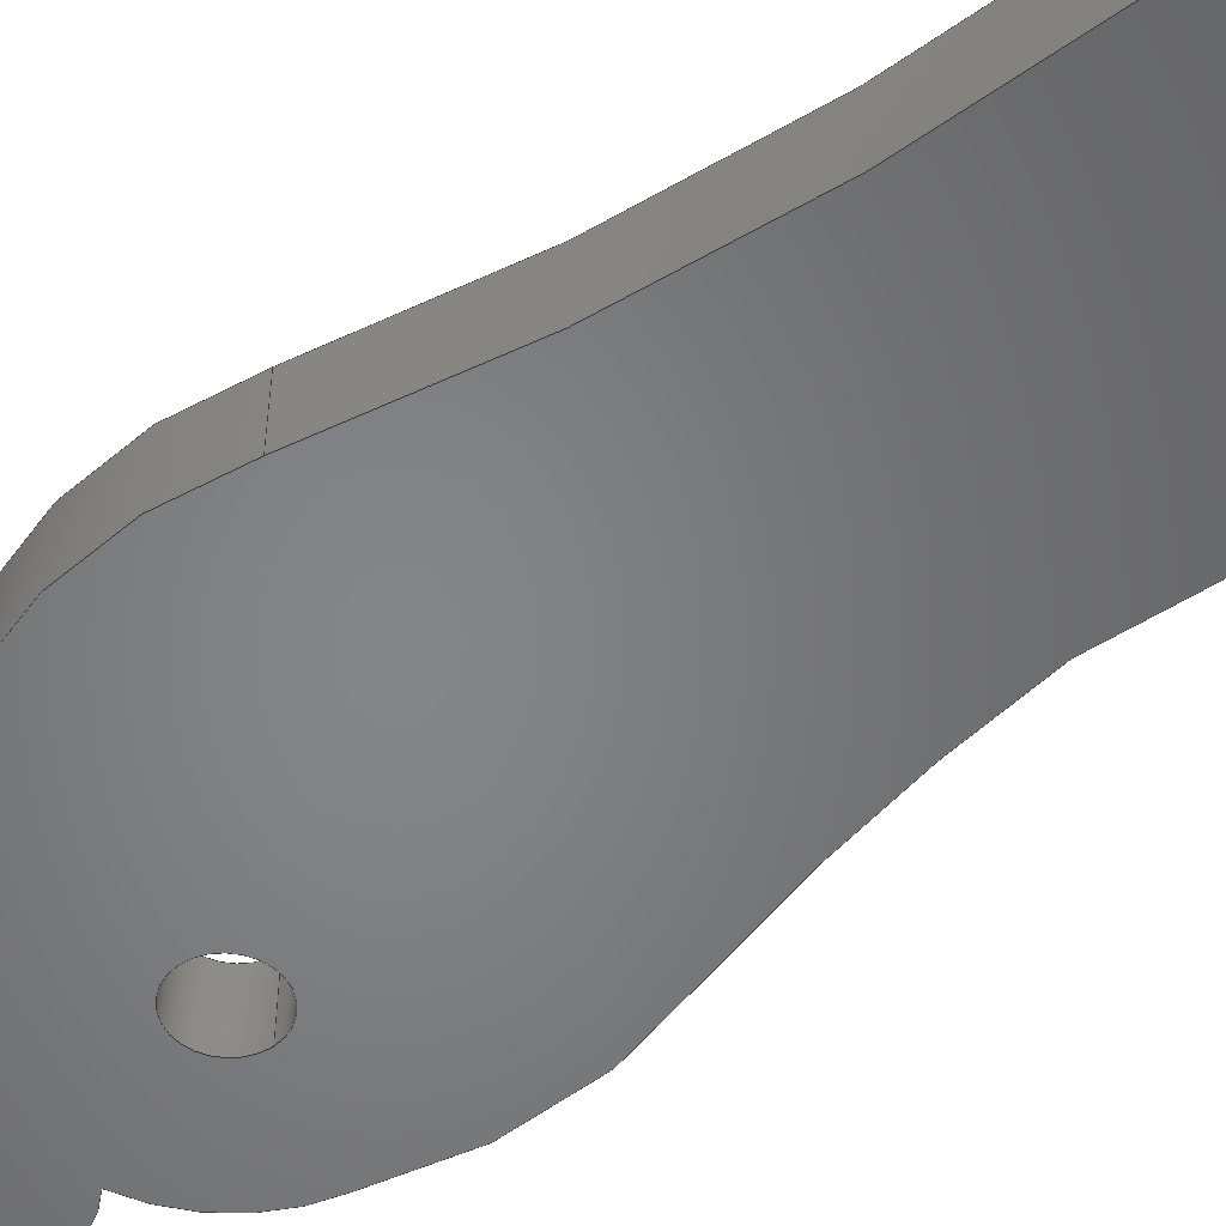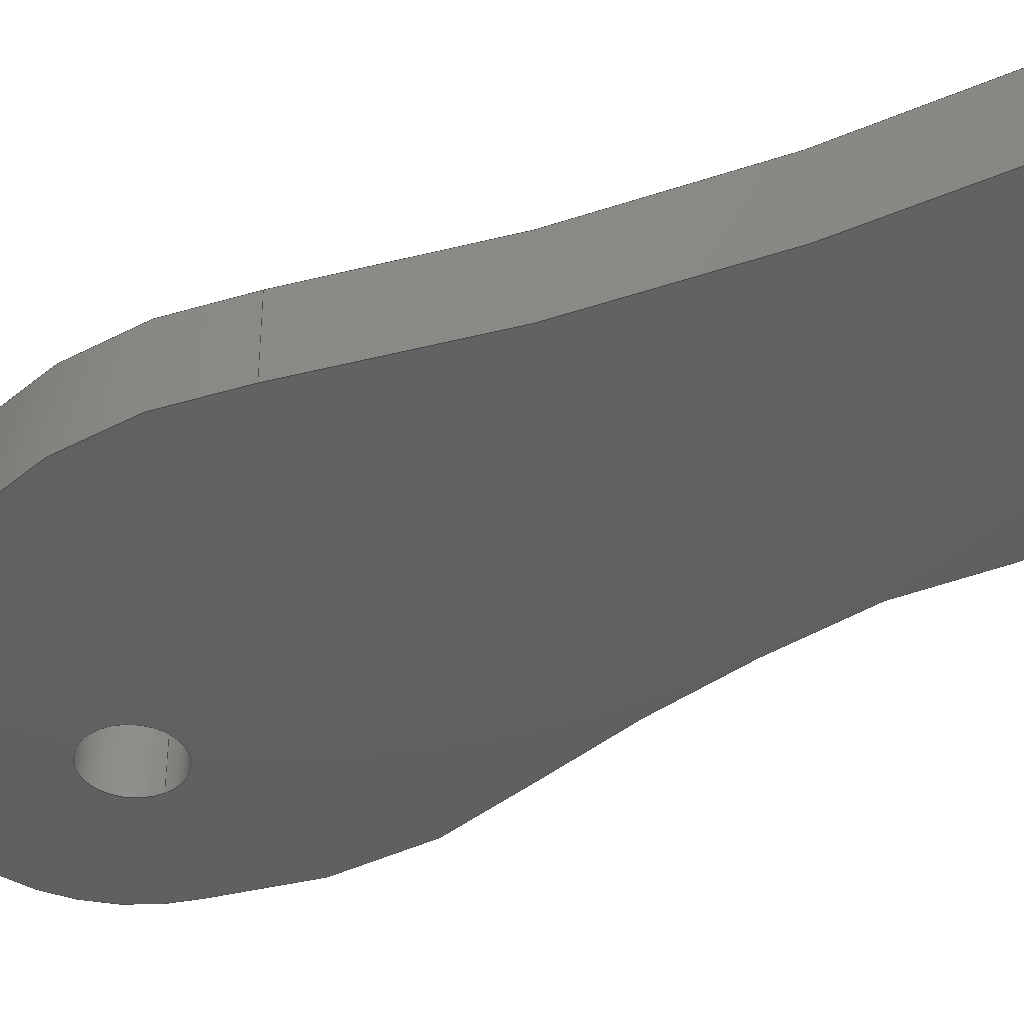
<metadata>
{"format":"step","ext":"step","renderer":"f3d","projection":"perspective","resolution":1024,"background":"white","views":[{"elev":-52.4,"azim":-50.5,"up":"+Z"},{"elev":-42.0,"azim":-60.3,"up":"+Z"}]}
</metadata>
<code>
ISO-10303-21;
DATA;
#1=MECHANICAL_DESIGN_GEOMETRIC_PRESENTATION_REPRESENTATION('',(#4),#361);
#2=SHAPE_REPRESENTATION_RELATIONSHIP('SRR','None',#368,#3);
#3=ADVANCED_BREP_SHAPE_REPRESENTATION('',(#5),#360);
#4=STYLED_ITEM('',(#378),#5);
#5=MANIFOLD_SOLID_BREP('Body1',#189);
#6=FACE_BOUND('',#31,.T.);
#7=FACE_BOUND('',#33,.T.);
#8=PLANE('',#230);
#9=PLANE('',#231);
#10=FACE_OUTER_BOUND('',#21,.T.);
#11=FACE_OUTER_BOUND('',#22,.T.);
#12=FACE_OUTER_BOUND('',#23,.T.);
#13=FACE_OUTER_BOUND('',#24,.T.);
#14=FACE_OUTER_BOUND('',#25,.T.);
#15=FACE_OUTER_BOUND('',#26,.T.);
#16=FACE_OUTER_BOUND('',#27,.T.);
#17=FACE_OUTER_BOUND('',#28,.T.);
#18=FACE_OUTER_BOUND('',#29,.T.);
#19=FACE_OUTER_BOUND('',#30,.T.);
#20=FACE_OUTER_BOUND('',#32,.T.);
#21=EDGE_LOOP('',(#115,#116,#117,#118));
#22=EDGE_LOOP('',(#119,#120,#121,#122));
#23=EDGE_LOOP('',(#123,#124,#125,#126));
#24=EDGE_LOOP('',(#127,#128,#129,#130));
#25=EDGE_LOOP('',(#131,#132,#133,#134));
#26=EDGE_LOOP('',(#135,#136,#137,#138));
#27=EDGE_LOOP('',(#139,#140,#141,#142));
#28=EDGE_LOOP('',(#143,#144,#145,#146));
#29=EDGE_LOOP('',(#147,#148,#149,#150));
#30=EDGE_LOOP('',(#151,#152,#153,#154,#155,#156,#157,#158));
#31=EDGE_LOOP('',(#159));
#32=EDGE_LOOP('',(#160,#161,#162,#163,#164,#165,#166,#167));
#33=EDGE_LOOP('',(#168));
#34=LINE('',#307,#43);
#35=LINE('',#310,#44);
#36=LINE('',#315,#45);
#37=LINE('',#321,#46);
#38=LINE('',#327,#47);
#39=LINE('',#333,#48);
#40=LINE('',#340,#49);
#41=LINE('',#346,#50);
#42=LINE('',#352,#51);
#43=VECTOR('',#238,1);
#44=VECTOR('',#241,1);
#45=VECTOR('',#246,1);
#46=VECTOR('',#253,1);
#47=VECTOR('',#260,0.05);
#48=VECTOR('',#267,1);
#49=VECTOR('',#276,1);
#50=VECTOR('',#283,1);
#51=VECTOR('',#290,1);
#52=CIRCLE('',#204,0.1);
#53=CIRCLE('',#205,0.1);
#54=CIRCLE('',#207,0.1862);
#55=CIRCLE('',#208,0.1862);
#56=CIRCLE('',#210,0.4331);
#57=CIRCLE('',#211,0.4331);
#58=CIRCLE('',#213,0.05);
#59=CIRCLE('',#214,0.05);
#60=CIRCLE('',#216,2.393);
#61=CIRCLE('',#217,2.393);
#62=CIRCLE('',#219,0.4779);
#63=CIRCLE('',#220,0.4779);
#64=CIRCLE('',#222,1.781);
#65=CIRCLE('',#223,1.781);
#66=CIRCLE('',#225,2.875);
#67=CIRCLE('',#226,2.875);
#68=CIRCLE('',#228,0.198);
#69=CIRCLE('',#229,0.198);
#70=VERTEX_POINT('',#303);
#71=VERTEX_POINT('',#304);
#72=VERTEX_POINT('',#306);
#73=VERTEX_POINT('',#308);
#74=VERTEX_POINT('',#312);
#75=VERTEX_POINT('',#314);
#76=VERTEX_POINT('',#318);
#77=VERTEX_POINT('',#320);
#78=VERTEX_POINT('',#324);
#79=VERTEX_POINT('',#326);
#80=VERTEX_POINT('',#330);
#81=VERTEX_POINT('',#332);
#82=VERTEX_POINT('',#336);
#83=VERTEX_POINT('',#338);
#84=VERTEX_POINT('',#342);
#85=VERTEX_POINT('',#344);
#86=VERTEX_POINT('',#348);
#87=VERTEX_POINT('',#350);
#88=EDGE_CURVE('',#70,#71,#52,.T.);
#89=EDGE_CURVE('',#72,#70,#34,.T.);
#90=EDGE_CURVE('',#73,#72,#53,.T.);
#91=EDGE_CURVE('',#71,#73,#35,.T.);
#92=EDGE_CURVE('',#74,#70,#54,.T.);
#93=EDGE_CURVE('',#75,#74,#36,.T.);
#94=EDGE_CURVE('',#75,#72,#55,.T.);
#95=EDGE_CURVE('',#73,#76,#56,.T.);
#96=EDGE_CURVE('',#76,#77,#37,.T.);
#97=EDGE_CURVE('',#71,#77,#57,.T.);
#98=EDGE_CURVE('',#78,#78,#58,.T.);
#99=EDGE_CURVE('',#78,#79,#38,.T.);
#100=EDGE_CURVE('',#79,#79,#59,.T.);
#101=EDGE_CURVE('',#80,#76,#60,.T.);
#102=EDGE_CURVE('',#80,#81,#39,.T.);
#103=EDGE_CURVE('',#77,#81,#61,.T.);
#104=EDGE_CURVE('',#82,#75,#62,.T.);
#105=EDGE_CURVE('',#83,#74,#63,.T.);
#106=EDGE_CURVE('',#82,#83,#40,.T.);
#107=EDGE_CURVE('',#82,#84,#64,.T.);
#108=EDGE_CURVE('',#85,#83,#65,.T.);
#109=EDGE_CURVE('',#84,#85,#41,.T.);
#110=EDGE_CURVE('',#86,#84,#66,.T.);
#111=EDGE_CURVE('',#87,#85,#67,.T.);
#112=EDGE_CURVE('',#86,#87,#42,.T.);
#113=EDGE_CURVE('',#80,#86,#68,.T.);
#114=EDGE_CURVE('',#81,#87,#69,.T.);
#115=ORIENTED_EDGE('',*,*,#88,.F.);
#116=ORIENTED_EDGE('',*,*,#89,.F.);
#117=ORIENTED_EDGE('',*,*,#90,.F.);
#118=ORIENTED_EDGE('',*,*,#91,.F.);
#119=ORIENTED_EDGE('',*,*,#89,.T.);
#120=ORIENTED_EDGE('',*,*,#92,.F.);
#121=ORIENTED_EDGE('',*,*,#93,.F.);
#122=ORIENTED_EDGE('',*,*,#94,.T.);
#123=ORIENTED_EDGE('',*,*,#91,.T.);
#124=ORIENTED_EDGE('',*,*,#95,.T.);
#125=ORIENTED_EDGE('',*,*,#96,.T.);
#126=ORIENTED_EDGE('',*,*,#97,.F.);
#127=ORIENTED_EDGE('',*,*,#98,.F.);
#128=ORIENTED_EDGE('',*,*,#99,.T.);
#129=ORIENTED_EDGE('',*,*,#100,.F.);
#130=ORIENTED_EDGE('',*,*,#99,.F.);
#131=ORIENTED_EDGE('',*,*,#101,.F.);
#132=ORIENTED_EDGE('',*,*,#102,.T.);
#133=ORIENTED_EDGE('',*,*,#103,.F.);
#134=ORIENTED_EDGE('',*,*,#96,.F.);
#135=ORIENTED_EDGE('',*,*,#104,.T.);
#136=ORIENTED_EDGE('',*,*,#93,.T.);
#137=ORIENTED_EDGE('',*,*,#105,.F.);
#138=ORIENTED_EDGE('',*,*,#106,.F.);
#139=ORIENTED_EDGE('',*,*,#107,.F.);
#140=ORIENTED_EDGE('',*,*,#106,.T.);
#141=ORIENTED_EDGE('',*,*,#108,.F.);
#142=ORIENTED_EDGE('',*,*,#109,.F.);
#143=ORIENTED_EDGE('',*,*,#110,.T.);
#144=ORIENTED_EDGE('',*,*,#109,.T.);
#145=ORIENTED_EDGE('',*,*,#111,.F.);
#146=ORIENTED_EDGE('',*,*,#112,.F.);
#147=ORIENTED_EDGE('',*,*,#113,.T.);
#148=ORIENTED_EDGE('',*,*,#112,.T.);
#149=ORIENTED_EDGE('',*,*,#114,.F.);
#150=ORIENTED_EDGE('',*,*,#102,.F.);
#151=ORIENTED_EDGE('',*,*,#114,.T.);
#152=ORIENTED_EDGE('',*,*,#111,.T.);
#153=ORIENTED_EDGE('',*,*,#108,.T.);
#154=ORIENTED_EDGE('',*,*,#105,.T.);
#155=ORIENTED_EDGE('',*,*,#92,.T.);
#156=ORIENTED_EDGE('',*,*,#88,.T.);
#157=ORIENTED_EDGE('',*,*,#97,.T.);
#158=ORIENTED_EDGE('',*,*,#103,.T.);
#159=ORIENTED_EDGE('',*,*,#100,.T.);
#160=ORIENTED_EDGE('',*,*,#113,.F.);
#161=ORIENTED_EDGE('',*,*,#101,.T.);
#162=ORIENTED_EDGE('',*,*,#95,.F.);
#163=ORIENTED_EDGE('',*,*,#90,.T.);
#164=ORIENTED_EDGE('',*,*,#94,.F.);
#165=ORIENTED_EDGE('',*,*,#104,.F.);
#166=ORIENTED_EDGE('',*,*,#107,.T.);
#167=ORIENTED_EDGE('',*,*,#110,.F.);
#168=ORIENTED_EDGE('',*,*,#98,.T.);
#169=CYLINDRICAL_SURFACE('',#203,0.1);
#170=CYLINDRICAL_SURFACE('',#206,0.1862);
#171=CYLINDRICAL_SURFACE('',#209,0.4331);
#172=CYLINDRICAL_SURFACE('',#212,0.05);
#173=CYLINDRICAL_SURFACE('',#215,2.393);
#174=CYLINDRICAL_SURFACE('',#218,0.4779);
#175=CYLINDRICAL_SURFACE('',#221,1.781);
#176=CYLINDRICAL_SURFACE('',#224,2.875);
#177=CYLINDRICAL_SURFACE('',#227,0.198);
#178=ADVANCED_FACE('',(#10),#169,.T.);
#179=ADVANCED_FACE('',(#11),#170,.T.);
#180=ADVANCED_FACE('',(#12),#171,.T.);
#181=ADVANCED_FACE('',(#13),#172,.F.);
#182=ADVANCED_FACE('',(#14),#173,.F.);
#183=ADVANCED_FACE('',(#15),#174,.T.);
#184=ADVANCED_FACE('',(#16),#175,.F.);
#185=ADVANCED_FACE('',(#17),#176,.T.);
#186=ADVANCED_FACE('',(#18),#177,.T.);
#187=ADVANCED_FACE('',(#19,#6),#8,.T.);
#188=ADVANCED_FACE('',(#20,#7),#9,.F.);
#189=CLOSED_SHELL('',(#178,#179,#180,#181,#182,#183,#184,#185,#186,#187,
#188));
#190=DERIVED_UNIT_ELEMENT(#192,1);
#191=DERIVED_UNIT_ELEMENT(#363,3);
#192=(
MASS_UNIT()
NAMED_UNIT(*)
SI_UNIT(.KILO.,.GRAM.)
);
#193=DERIVED_UNIT((#190,#191));
#194=MEASURE_REPRESENTATION_ITEM('density measure',
POSITIVE_RATIO_MEASURE(7850),#193);
#195=PROPERTY_DEFINITION_REPRESENTATION(#200,#197);
#196=PROPERTY_DEFINITION_REPRESENTATION(#201,#198);
#197=REPRESENTATION('material name',(#199),#360);
#198=REPRESENTATION('density',(#194),#360);
#199=DESCRIPTIVE_REPRESENTATION_ITEM('Steel','Steel');
#200=PROPERTY_DEFINITION('material property','material name',#370);
#201=PROPERTY_DEFINITION('material property','density of part',#370);
#202=AXIS2_PLACEMENT_3D('placement',#301,#232,#233);
#203=AXIS2_PLACEMENT_3D('',#302,#234,#235);
#204=AXIS2_PLACEMENT_3D('',#305,#236,#237);
#205=AXIS2_PLACEMENT_3D('',#309,#239,#240);
#206=AXIS2_PLACEMENT_3D('',#311,#242,#243);
#207=AXIS2_PLACEMENT_3D('',#313,#244,#245);
#208=AXIS2_PLACEMENT_3D('',#316,#247,#248);
#209=AXIS2_PLACEMENT_3D('',#317,#249,#250);
#210=AXIS2_PLACEMENT_3D('',#319,#251,#252);
#211=AXIS2_PLACEMENT_3D('',#322,#254,#255);
#212=AXIS2_PLACEMENT_3D('',#323,#256,#257);
#213=AXIS2_PLACEMENT_3D('',#325,#258,#259);
#214=AXIS2_PLACEMENT_3D('',#328,#261,#262);
#215=AXIS2_PLACEMENT_3D('',#329,#263,#264);
#216=AXIS2_PLACEMENT_3D('',#331,#265,#266);
#217=AXIS2_PLACEMENT_3D('',#334,#268,#269);
#218=AXIS2_PLACEMENT_3D('',#335,#270,#271);
#219=AXIS2_PLACEMENT_3D('',#337,#272,#273);
#220=AXIS2_PLACEMENT_3D('',#339,#274,#275);
#221=AXIS2_PLACEMENT_3D('',#341,#277,#278);
#222=AXIS2_PLACEMENT_3D('',#343,#279,#280);
#223=AXIS2_PLACEMENT_3D('',#345,#281,#282);
#224=AXIS2_PLACEMENT_3D('',#347,#284,#285);
#225=AXIS2_PLACEMENT_3D('',#349,#286,#287);
#226=AXIS2_PLACEMENT_3D('',#351,#288,#289);
#227=AXIS2_PLACEMENT_3D('',#353,#291,#292);
#228=AXIS2_PLACEMENT_3D('',#354,#293,#294);
#229=AXIS2_PLACEMENT_3D('',#355,#295,#296);
#230=AXIS2_PLACEMENT_3D('',#356,#297,#298);
#231=AXIS2_PLACEMENT_3D('',#357,#299,#300);
#232=DIRECTION('axis',(0,0,1));
#233=DIRECTION('refdir',(1,0,0));
#234=DIRECTION('center_axis',(0,0,-1));
#235=DIRECTION('ref_axis',(-0.01335,0.9999,0));
#236=DIRECTION('center_axis',(0,0,1));
#237=DIRECTION('ref_axis',(1,0,0));
#238=DIRECTION('',(0,0,1));
#239=DIRECTION('center_axis',(0,0,-1));
#240=DIRECTION('ref_axis',(1,0,0));
#241=DIRECTION('',(0,0,-1));
#242=DIRECTION('center_axis',(0,0,1));
#243=DIRECTION('ref_axis',(0.9795,0.2014,0));
#244=DIRECTION('center_axis',(0,0,1));
#245=DIRECTION('ref_axis',(0.9795,0.2014,0));
#246=DIRECTION('',(0,0,1));
#247=DIRECTION('center_axis',(0,0,1));
#248=DIRECTION('ref_axis',(0.9795,0.2014,0));
#249=DIRECTION('center_axis',(0,0,1));
#250=DIRECTION('ref_axis',(-0.2971,0.9548,0));
#251=DIRECTION('center_axis',(0,0,1));
#252=DIRECTION('ref_axis',(-0.2971,0.9548,0));
#253=DIRECTION('',(0,0,1));
#254=DIRECTION('center_axis',(0,0,1));
#255=DIRECTION('ref_axis',(-0.2971,0.9548,0));
#256=DIRECTION('center_axis',(0,0,1));
#257=DIRECTION('ref_axis',(-1,0,0));
#258=DIRECTION('center_axis',(0,0,1));
#259=DIRECTION('ref_axis',(-1,0,0));
#260=DIRECTION('',(0,0,1));
#261=DIRECTION('center_axis',(0,0,-1));
#262=DIRECTION('ref_axis',(-1,0,0));
#263=DIRECTION('center_axis',(0,0,1));
#264=DIRECTION('ref_axis',(1,-0.007942,0));
#265=DIRECTION('center_axis',(0,0,1));
#266=DIRECTION('ref_axis',(1,-0.007942,0));
#267=DIRECTION('',(0,0,1));
#268=DIRECTION('center_axis',(0,0,-1));
#269=DIRECTION('ref_axis',(1,-0.007942,0));
#270=DIRECTION('center_axis',(0,0,1));
#271=DIRECTION('ref_axis',(0.9359,-0.3523,0));
#272=DIRECTION('center_axis',(0,0,1));
#273=DIRECTION('ref_axis',(0.9359,-0.3523,0));
#274=DIRECTION('center_axis',(0,0,1));
#275=DIRECTION('ref_axis',(0.9359,-0.3523,0));
#276=DIRECTION('',(0,0,1));
#277=DIRECTION('center_axis',(0,0,1));
#278=DIRECTION('ref_axis',(-0.9598,0.2805,0));
#279=DIRECTION('center_axis',(0,0,1));
#280=DIRECTION('ref_axis',(-0.9598,0.2805,0));
#281=DIRECTION('center_axis',(0,0,-1));
#282=DIRECTION('ref_axis',(-0.9598,0.2805,0));
#283=DIRECTION('',(0,0,1));
#284=DIRECTION('center_axis',(0,0,1));
#285=DIRECTION('ref_axis',(0.9999,-0.01068,0));
#286=DIRECTION('center_axis',(0,0,1));
#287=DIRECTION('ref_axis',(0.9999,-0.01068,0));
#288=DIRECTION('center_axis',(0,0,1));
#289=DIRECTION('ref_axis',(0.9999,-0.01068,0));
#290=DIRECTION('',(0,0,1));
#291=DIRECTION('center_axis',(0,0,1));
#292=DIRECTION('ref_axis',(-0.9994,-0.03515,0));
#293=DIRECTION('center_axis',(0,0,1));
#294=DIRECTION('ref_axis',(-0.9994,-0.03515,0));
#295=DIRECTION('center_axis',(0,0,1));
#296=DIRECTION('ref_axis',(-0.9994,-0.03515,0));
#297=DIRECTION('center_axis',(0,0,1));
#298=DIRECTION('ref_axis',(1,0,0));
#299=DIRECTION('center_axis',(0,0,1));
#300=DIRECTION('ref_axis',(1,0,0));
#301=CARTESIAN_POINT('',(0,0,0));
#302=CARTESIAN_POINT('Origin',(1,1.55,0.1));
#303=CARTESIAN_POINT('',(1.068,1.477,0.1));
#304=CARTESIAN_POINT('',(0.9338,1.475,0.1));
#305=CARTESIAN_POINT('Origin',(1,1.55,0.1));
#306=CARTESIAN_POINT('',(1.068,1.477,0));
#307=CARTESIAN_POINT('',(1.068,1.477,0.1));
#308=CARTESIAN_POINT('',(0.9338,1.475,0));
#309=CARTESIAN_POINT('Origin',(1,1.55,0));
#310=CARTESIAN_POINT('',(0.9338,1.475,0.1));
#311=CARTESIAN_POINT('Origin',(1.004,1.302,0));
#312=CARTESIAN_POINT('',(1.186,1.34,0.1));
#313=CARTESIAN_POINT('Origin',(1.004,1.302,0.1));
#314=CARTESIAN_POINT('',(1.186,1.34,0));
#315=CARTESIAN_POINT('',(1.186,1.34,0));
#316=CARTESIAN_POINT('Origin',(1.004,1.302,0));
#317=CARTESIAN_POINT('Origin',(1.073,1.065,0));
#318=CARTESIAN_POINT('',(0.6562,0.9459,0));
#319=CARTESIAN_POINT('Origin',(1.073,1.065,0));
#320=CARTESIAN_POINT('',(0.6562,0.9459,0.1));
#321=CARTESIAN_POINT('',(0.6562,0.9459,0));
#322=CARTESIAN_POINT('Origin',(1.073,1.065,0.1));
#323=CARTESIAN_POINT('Origin',(0.9936,1.286,0));
#324=CARTESIAN_POINT('',(1.044,1.286,0));
#325=CARTESIAN_POINT('Origin',(0.9936,1.286,0));
#326=CARTESIAN_POINT('',(1.044,1.286,0.1));
#327=CARTESIAN_POINT('',(1.044,1.286,0));
#328=CARTESIAN_POINT('Origin',(0.9936,1.286,0.1));
#329=CARTESIAN_POINT('Origin',(-1.653,0.3164,0));
#330=CARTESIAN_POINT('',(0.7404,0.2974,0));
#331=CARTESIAN_POINT('Origin',(-1.653,0.3164,0));
#332=CARTESIAN_POINT('',(0.7404,0.2974,0.1));
#333=CARTESIAN_POINT('',(0.7404,0.2974,0));
#334=CARTESIAN_POINT('Origin',(-1.653,0.3164,0.1));
#335=CARTESIAN_POINT('Origin',(0.7391,1.171,0));
#336=CARTESIAN_POINT('',(1.186,1.003,0));
#337=CARTESIAN_POINT('Origin',(0.7391,1.171,0));
#338=CARTESIAN_POINT('',(1.186,1.003,0.1));
#339=CARTESIAN_POINT('Origin',(0.7391,1.171,0.1));
#340=CARTESIAN_POINT('',(1.186,1.003,0));
#341=CARTESIAN_POINT('Origin',(2.895,0.5033,0));
#342=CARTESIAN_POINT('',(1.12,0.6433,0));
#343=CARTESIAN_POINT('Origin',(2.895,0.5033,0));
#344=CARTESIAN_POINT('',(1.12,0.6433,0.1));
#345=CARTESIAN_POINT('Origin',(2.895,0.5033,0.1));
#346=CARTESIAN_POINT('',(1.12,0.6433,0));
#347=CARTESIAN_POINT('Origin',(-1.739,0.3395,0));
#348=CARTESIAN_POINT('',(1.136,0.3088,0));
#349=CARTESIAN_POINT('Origin',(-1.739,0.3395,0));
#350=CARTESIAN_POINT('',(1.136,0.3088,0.1));
#351=CARTESIAN_POINT('Origin',(-1.739,0.3395,0.1));
#352=CARTESIAN_POINT('',(1.136,0.3088,0));
#353=CARTESIAN_POINT('Origin',(0.9383,0.3044,0));
#354=CARTESIAN_POINT('Origin',(0.9383,0.3044,0));
#355=CARTESIAN_POINT('Origin',(0.9383,0.3044,0.1));
#356=CARTESIAN_POINT('Origin',(0.9283,0.7973,0.1));
#357=CARTESIAN_POINT('Origin',(0.9283,0.7973,0));
#358=UNCERTAINTY_MEASURE_WITH_UNIT(LENGTH_MEASURE(0.001),#362,
'DISTANCE_ACCURACY_VALUE',
'Maximum model space distance between geometric entities at asserted c
onnectivities');
#359=UNCERTAINTY_MEASURE_WITH_UNIT(LENGTH_MEASURE(0.001),#362,
'DISTANCE_ACCURACY_VALUE',
'Maximum model space distance between geometric entities at asserted c
onnectivities');
#360=(
GEOMETRIC_REPRESENTATION_CONTEXT(3)
GLOBAL_UNCERTAINTY_ASSIGNED_CONTEXT((#358))
GLOBAL_UNIT_ASSIGNED_CONTEXT((#362,#364,#365))
REPRESENTATION_CONTEXT('','3D')
);
#361=(
GEOMETRIC_REPRESENTATION_CONTEXT(3)
GLOBAL_UNCERTAINTY_ASSIGNED_CONTEXT((#359))
GLOBAL_UNIT_ASSIGNED_CONTEXT((#362,#364,#365))
REPRESENTATION_CONTEXT('','3D')
);
#362=(
LENGTH_UNIT()
NAMED_UNIT(*)
SI_UNIT(.CENTI.,.METRE.)
);
#363=(
LENGTH_UNIT()
NAMED_UNIT(*)
SI_UNIT($,.METRE.)
);
#364=(
NAMED_UNIT(*)
PLANE_ANGLE_UNIT()
SI_UNIT($,.RADIAN.)
);
#365=(
NAMED_UNIT(*)
SI_UNIT($,.STERADIAN.)
SOLID_ANGLE_UNIT()
);
#366=SHAPE_DEFINITION_REPRESENTATION(#367,#368);
#367=PRODUCT_DEFINITION_SHAPE('',$,#370);
#368=SHAPE_REPRESENTATION('',(#202),#360);
#369=PRODUCT_DEFINITION_CONTEXT('part definition',#374,'design');
#370=PRODUCT_DEFINITION('FlipFlopBase','FlipFlopBase v5',#371,#369);
#371=PRODUCT_DEFINITION_FORMATION('',$,#376);
#372=PRODUCT_RELATED_PRODUCT_CATEGORY('FlipFlopBase v5',
'FlipFlopBase v5',(#376));
#373=APPLICATION_PROTOCOL_DEFINITION('international standard',
'automotive_design',2009,#374);
#374=APPLICATION_CONTEXT(
'Core Data for Automotive Mechanical Design Process');
#375=PRODUCT_CONTEXT('part definition',#374,'mechanical');
#376=PRODUCT('FlipFlopBase','FlipFlopBase v5',$,(#375));
#377=PRESENTATION_STYLE_ASSIGNMENT((#379));
#378=PRESENTATION_STYLE_ASSIGNMENT((#380));
#379=SURFACE_STYLE_USAGE(.BOTH.,#381);
#380=SURFACE_STYLE_USAGE(.BOTH.,#382);
#381=SURFACE_SIDE_STYLE('',(#383));
#382=SURFACE_SIDE_STYLE('',(#384));
#383=SURFACE_STYLE_FILL_AREA(#385);
#384=SURFACE_STYLE_FILL_AREA(#386);
#385=FILL_AREA_STYLE('Steel - Satin',(#387));
#386=FILL_AREA_STYLE('Powder Coat - Rough (Blue)',(#388));
#387=FILL_AREA_STYLE_COLOUR('Steel - Satin',#389);
#388=FILL_AREA_STYLE_COLOUR('Powder Coat - Rough (Blue)',#390);
#389=COLOUR_RGB('Steel - Satin',0.6275,0.6275,0.6275);
#390=COLOUR_RGB('Powder Coat - Rough (Blue)',0.1882,0.2314,
0.5882);
ENDSEC;
END-ISO-10303-21;

</code>
